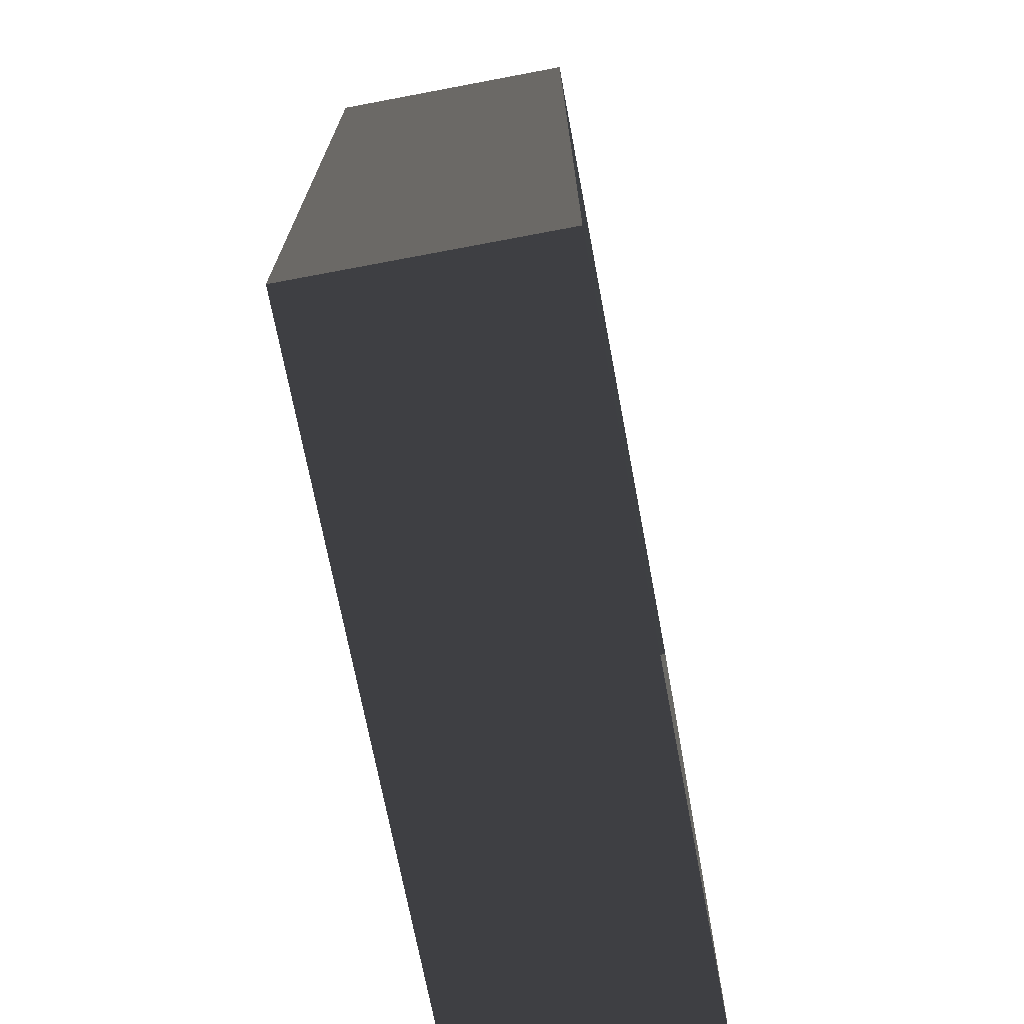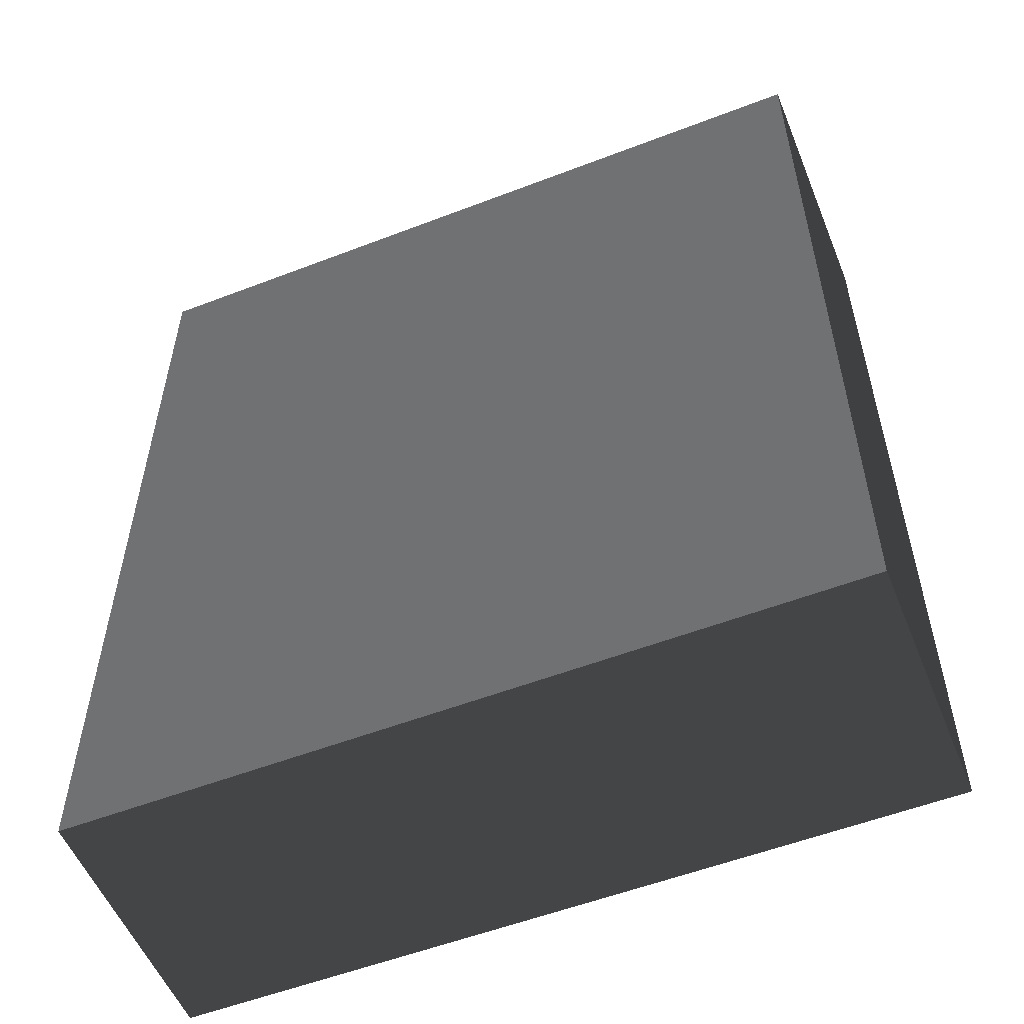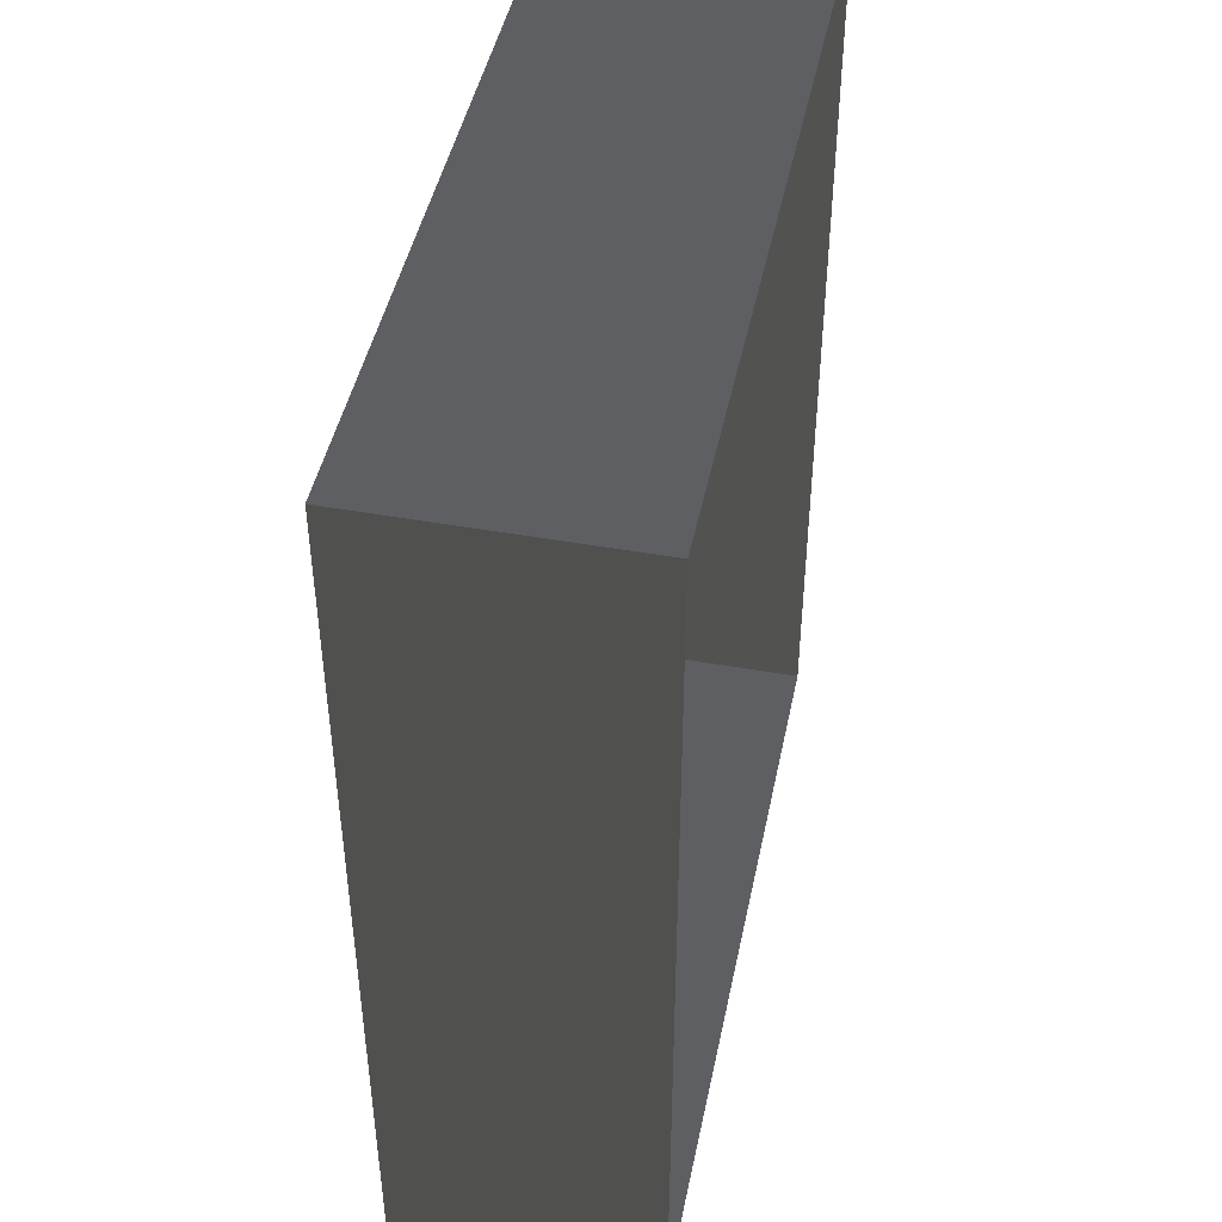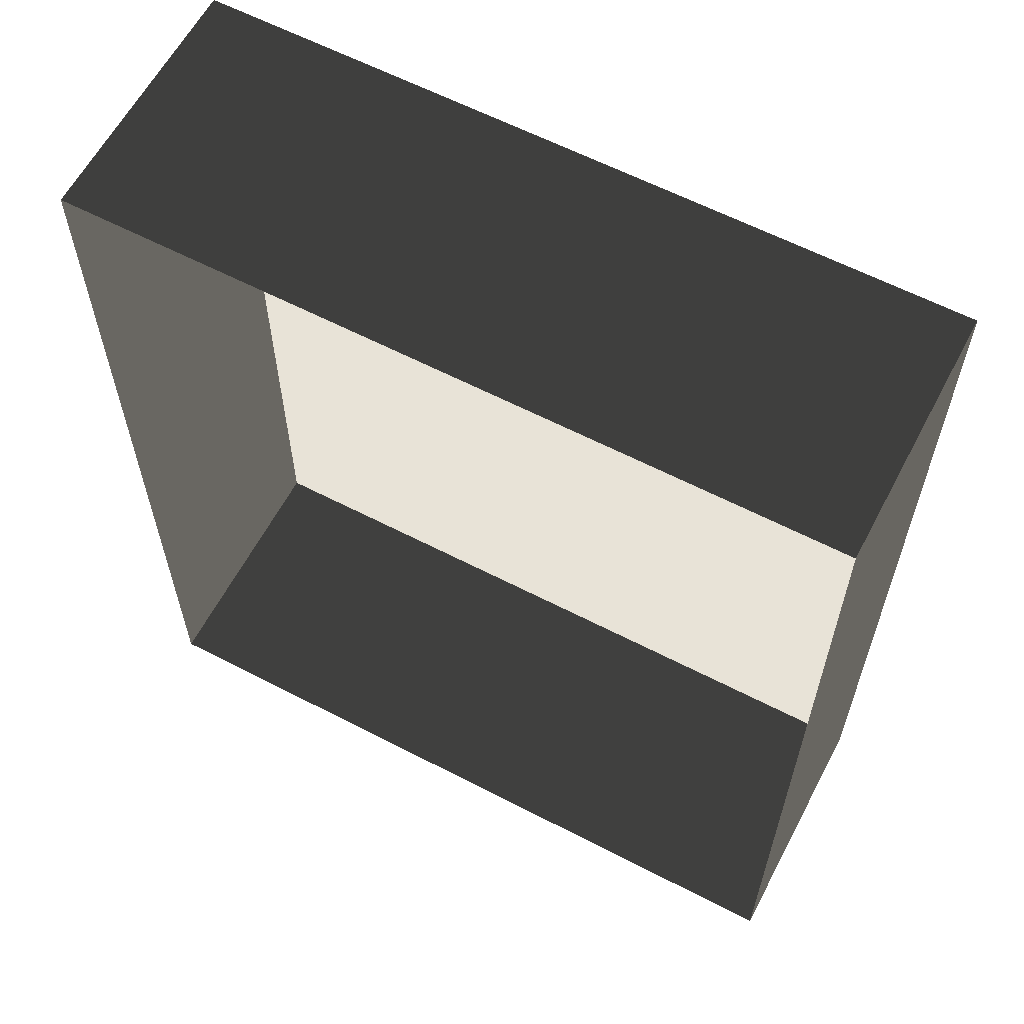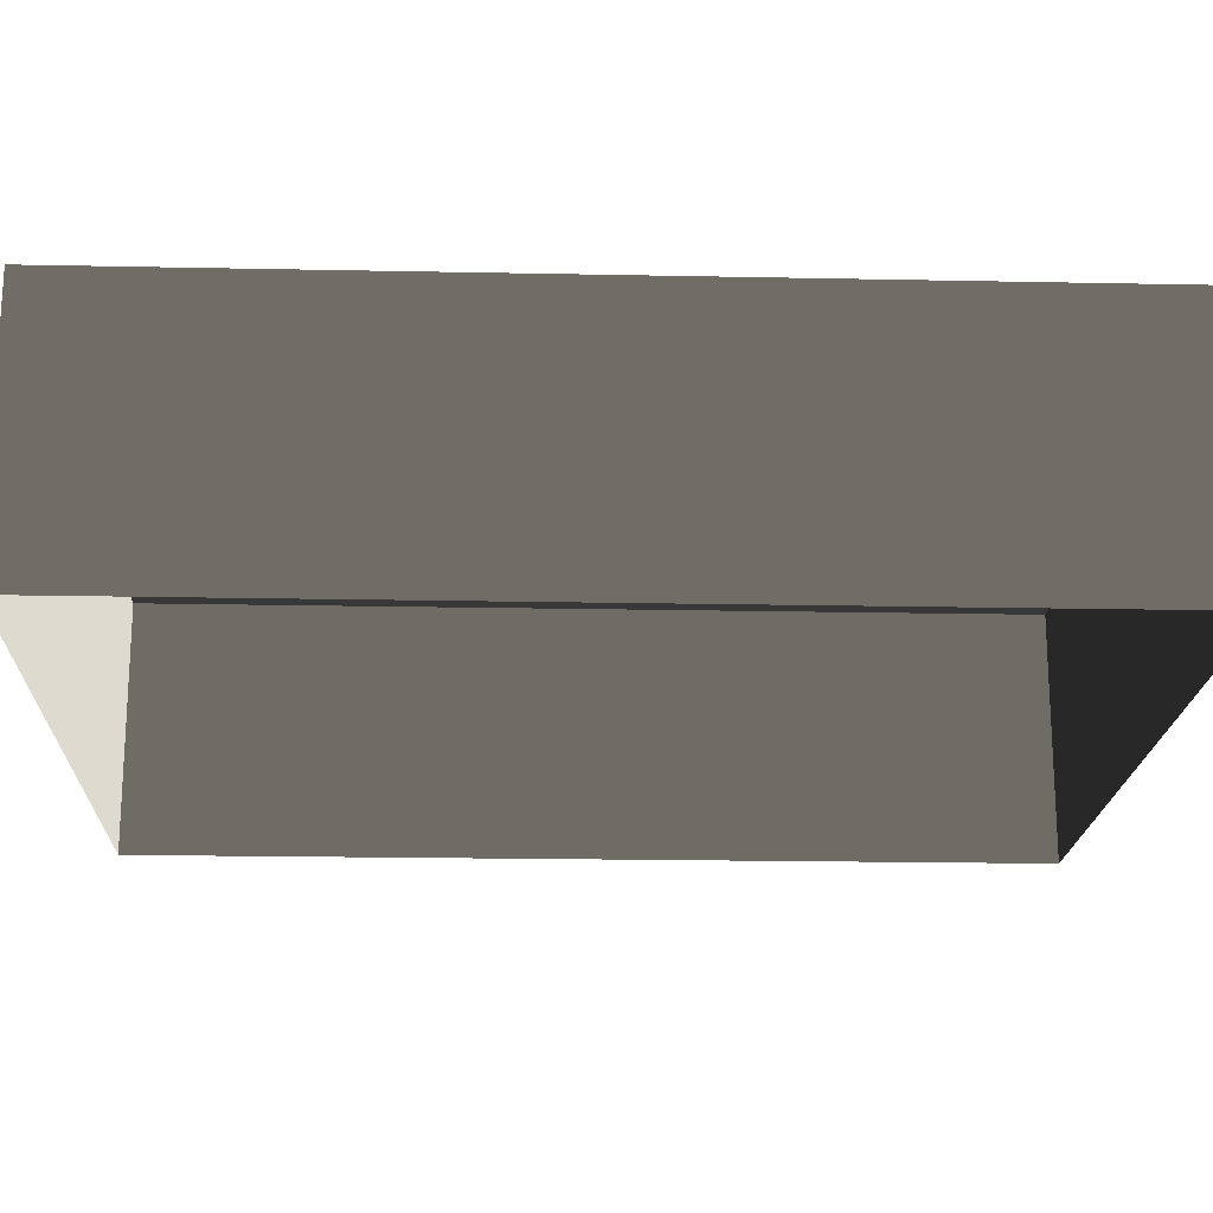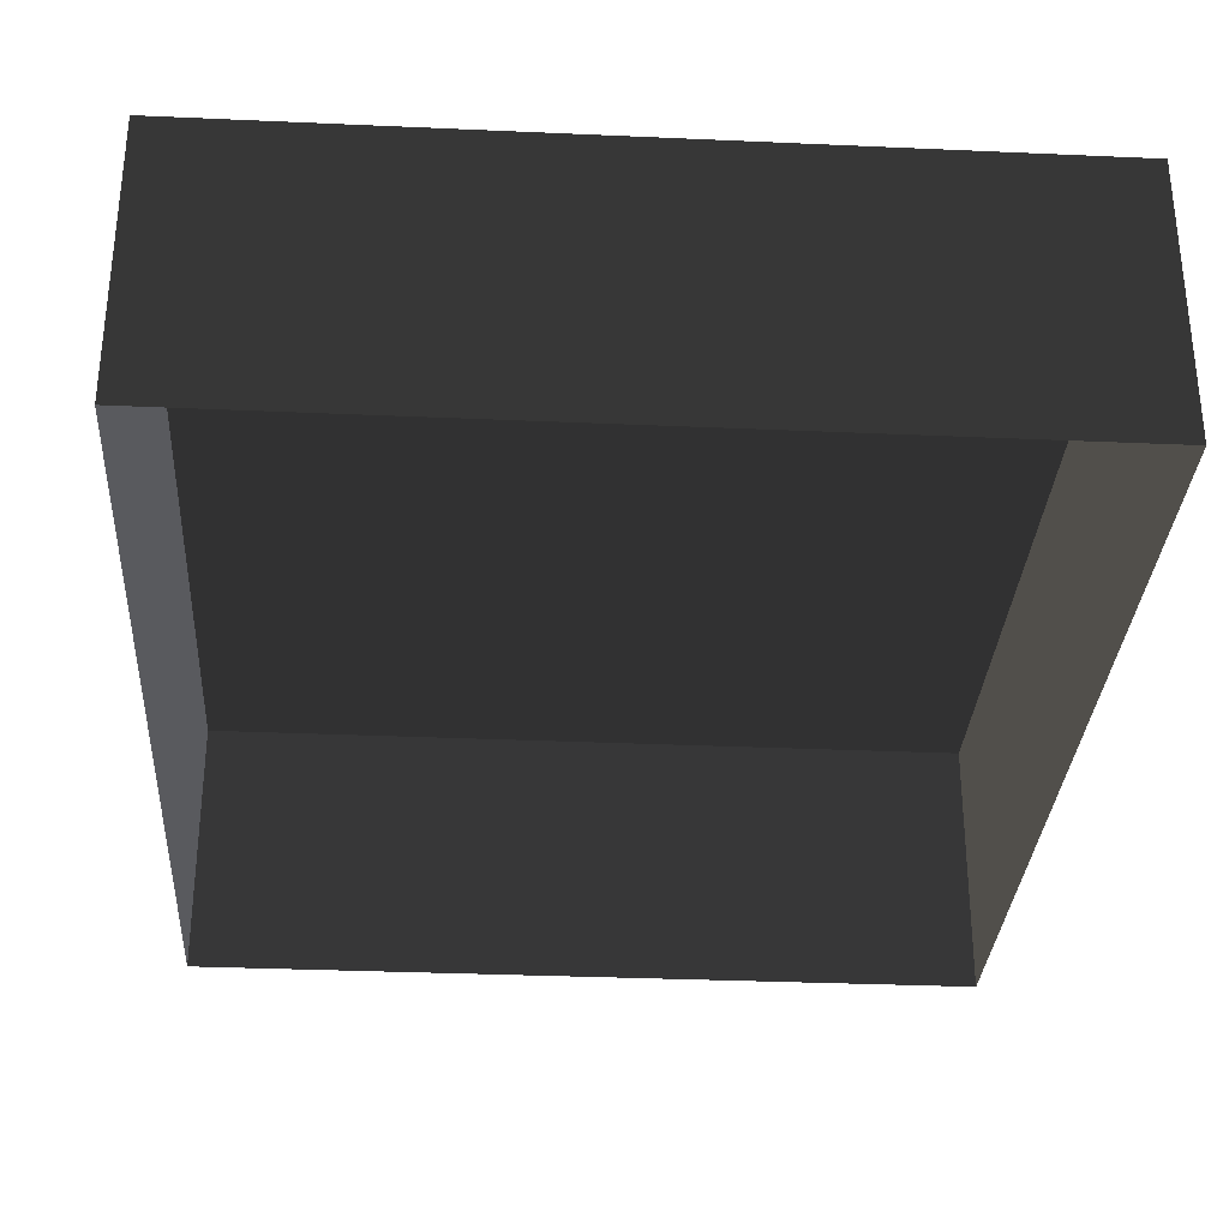
<metadata>
{"format":"obj","ext":"obj","renderer":"f3d","projection":"perspective","resolution":1024,"background":"white","views":[{"elev":-71.1,"azim":100.7,"up":"+Y"},{"elev":-55.0,"azim":22.1,"up":"+Y"},{"elev":45.8,"azim":101.6,"up":"+Y"},{"elev":61.5,"azim":-152.2,"up":"+Y"},{"elev":-19.1,"azim":-92.2,"up":"+Z"},{"elev":-31.5,"azim":-3.6,"up":"+Z"}]}
</metadata>
<code>
v 0.04195 0.04993 0.02823
v -0.04135 0.04993 0.02823
v 0.04195 -0.05042 0.02823
v -0.04135 -0.05042 0.02823
v 0.04195 -0.05042 -3.895e-07
v 0.04195 -0.05042 0.02823
v -0.04135 -0.05042 -3.895e-07
v -0.04135 -0.05042 0.02823
v -0.04135 -0.05042 0.02823
v -0.04135 0.04993 0.02823
v -0.04135 -0.05042 -3.895e-07
v -0.04135 0.04993 -4.015e-07
v -0.04135 0.04993 -4.015e-07
v -0.04135 0.04993 0.02823
v 0.04195 0.04993 -4.015e-07
v 0.04195 0.04993 0.02823
v 0.04195 0.04993 0.02823
v 0.04195 -0.05042 0.02823
v 0.04195 0.04993 -4.015e-07
v 0.04195 -0.05042 -3.895e-07
g Tree_Base_22884_255
f 1 3 2
f 2 3 4
f 5 7 6
f 6 7 8
f 9 11 10
f 10 11 12
f 13 15 14
f 14 15 16
f 17 19 18
f 18 19 20

</code>
